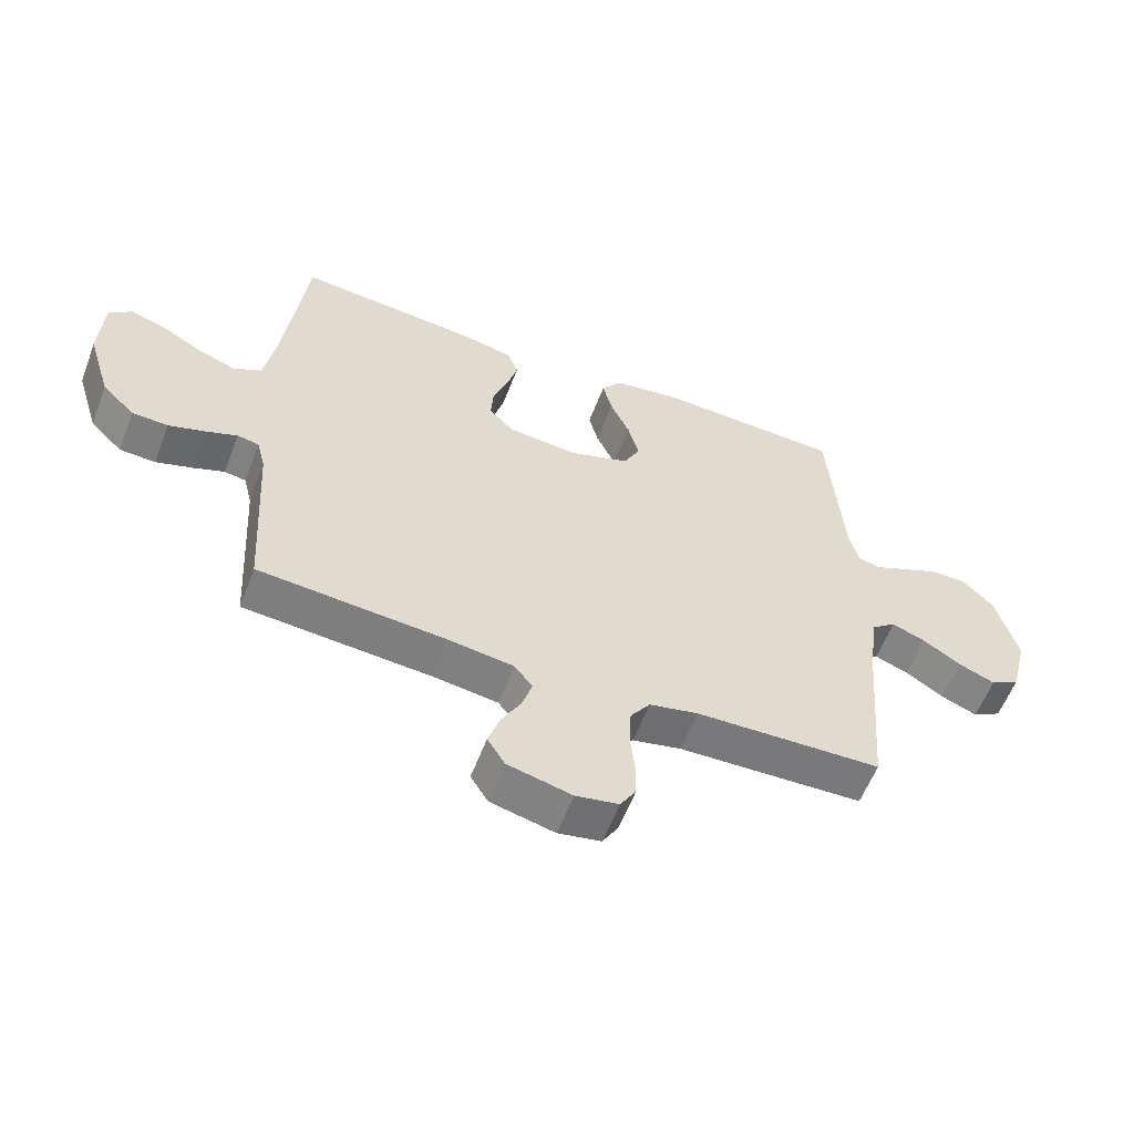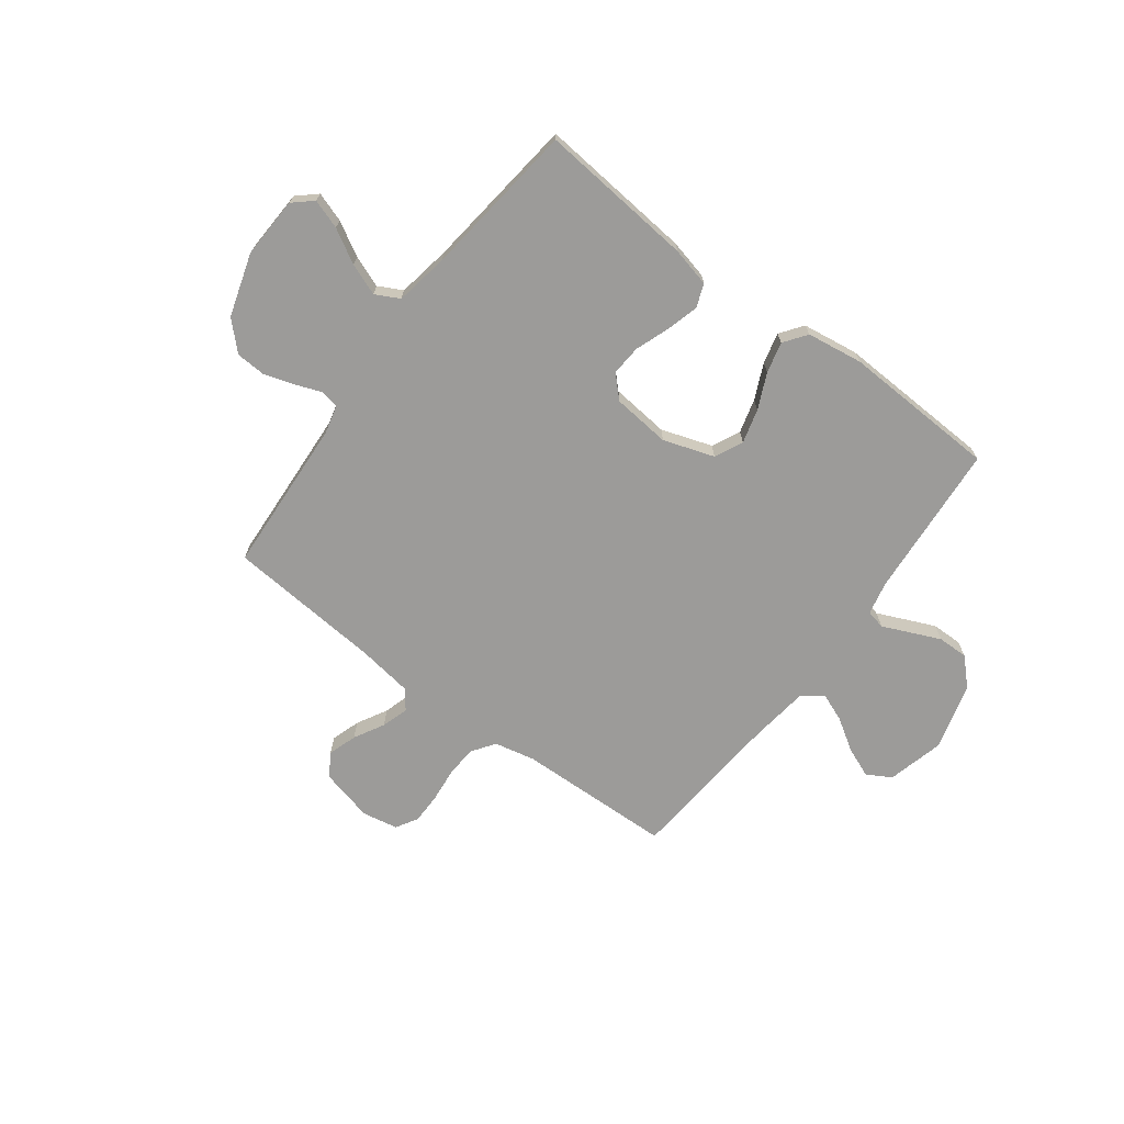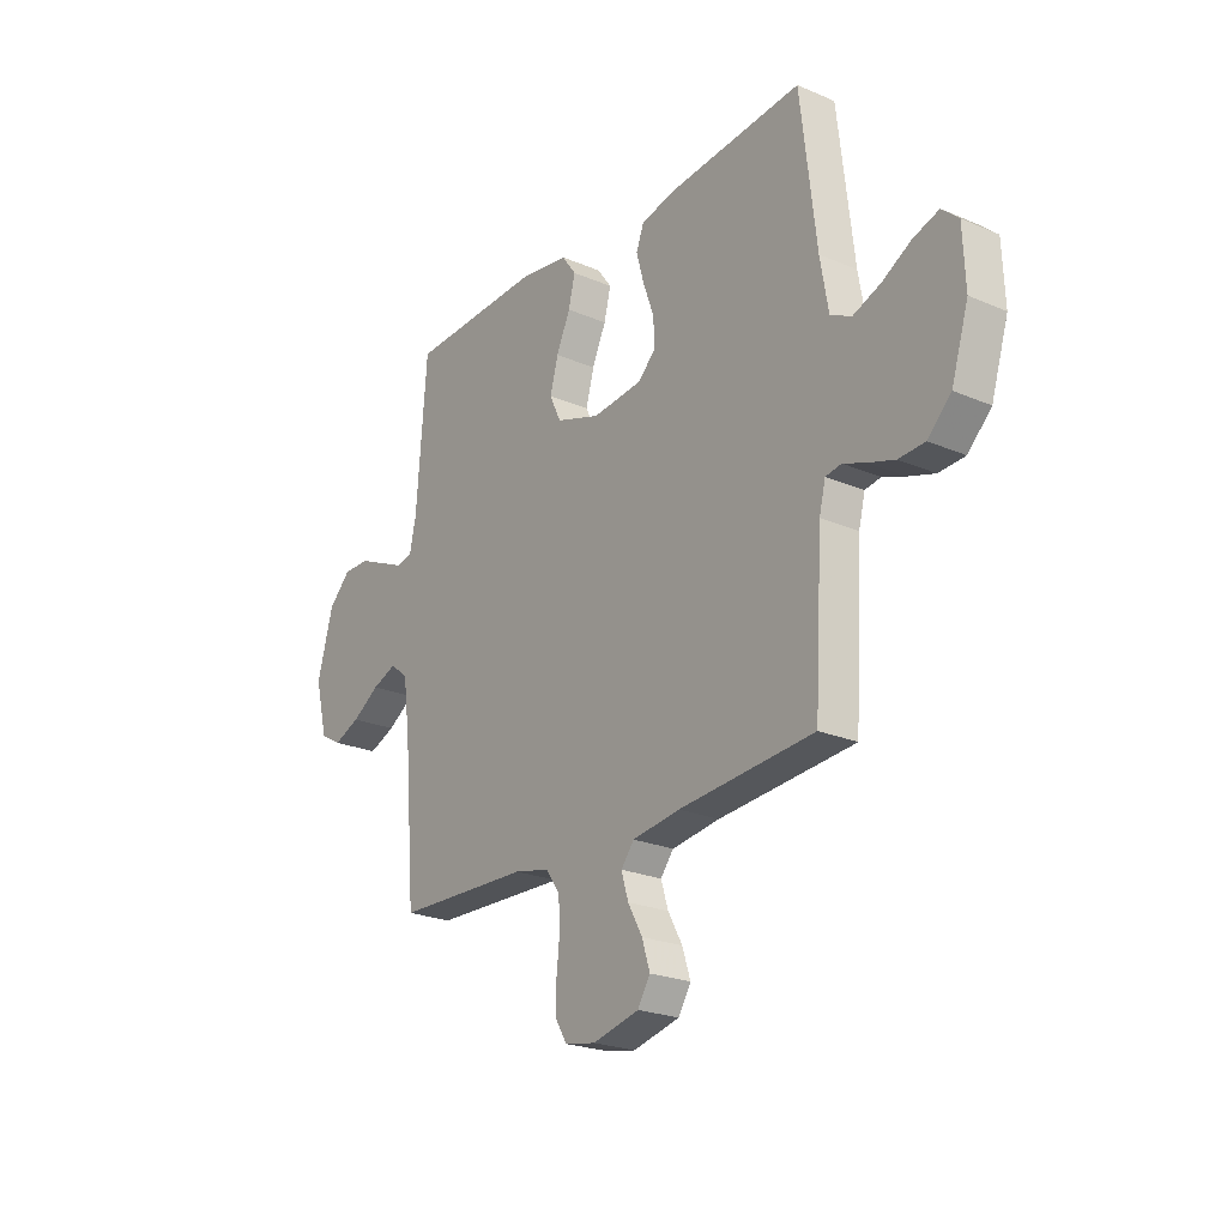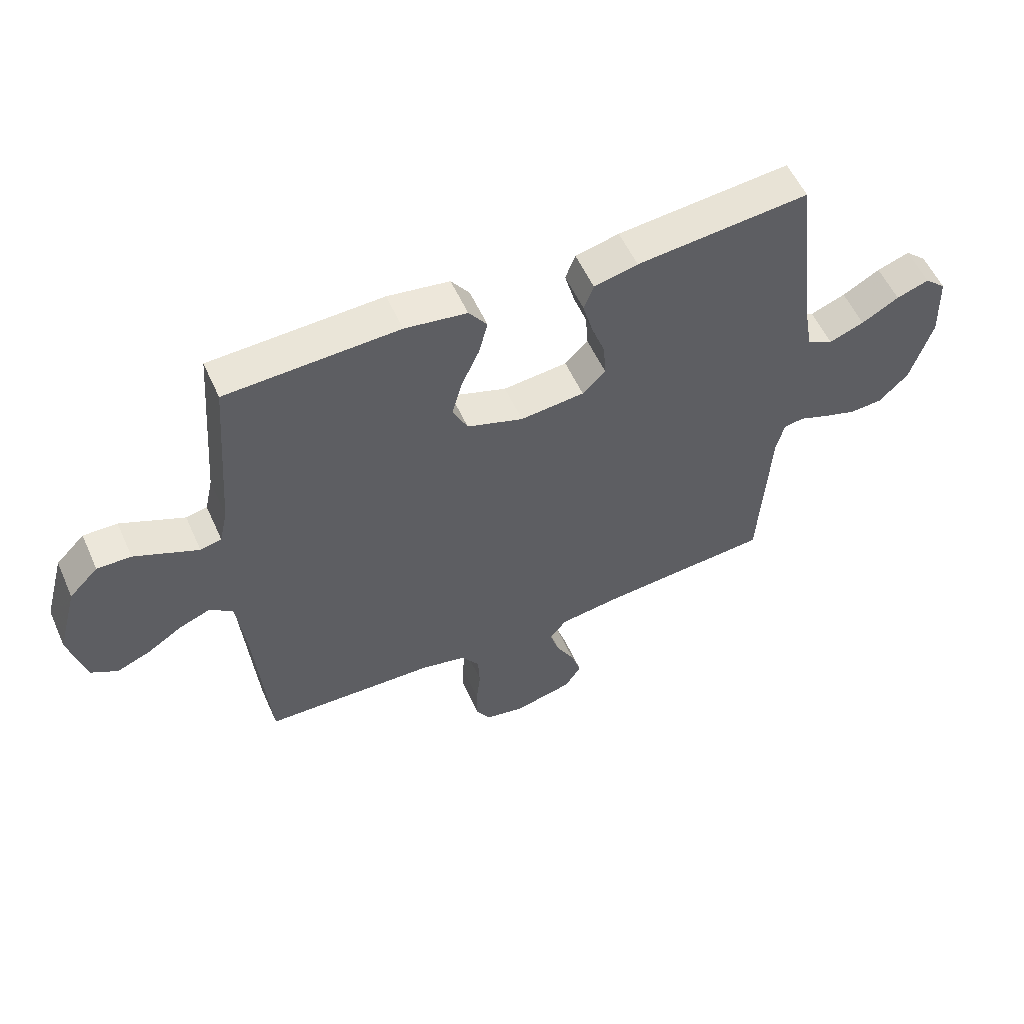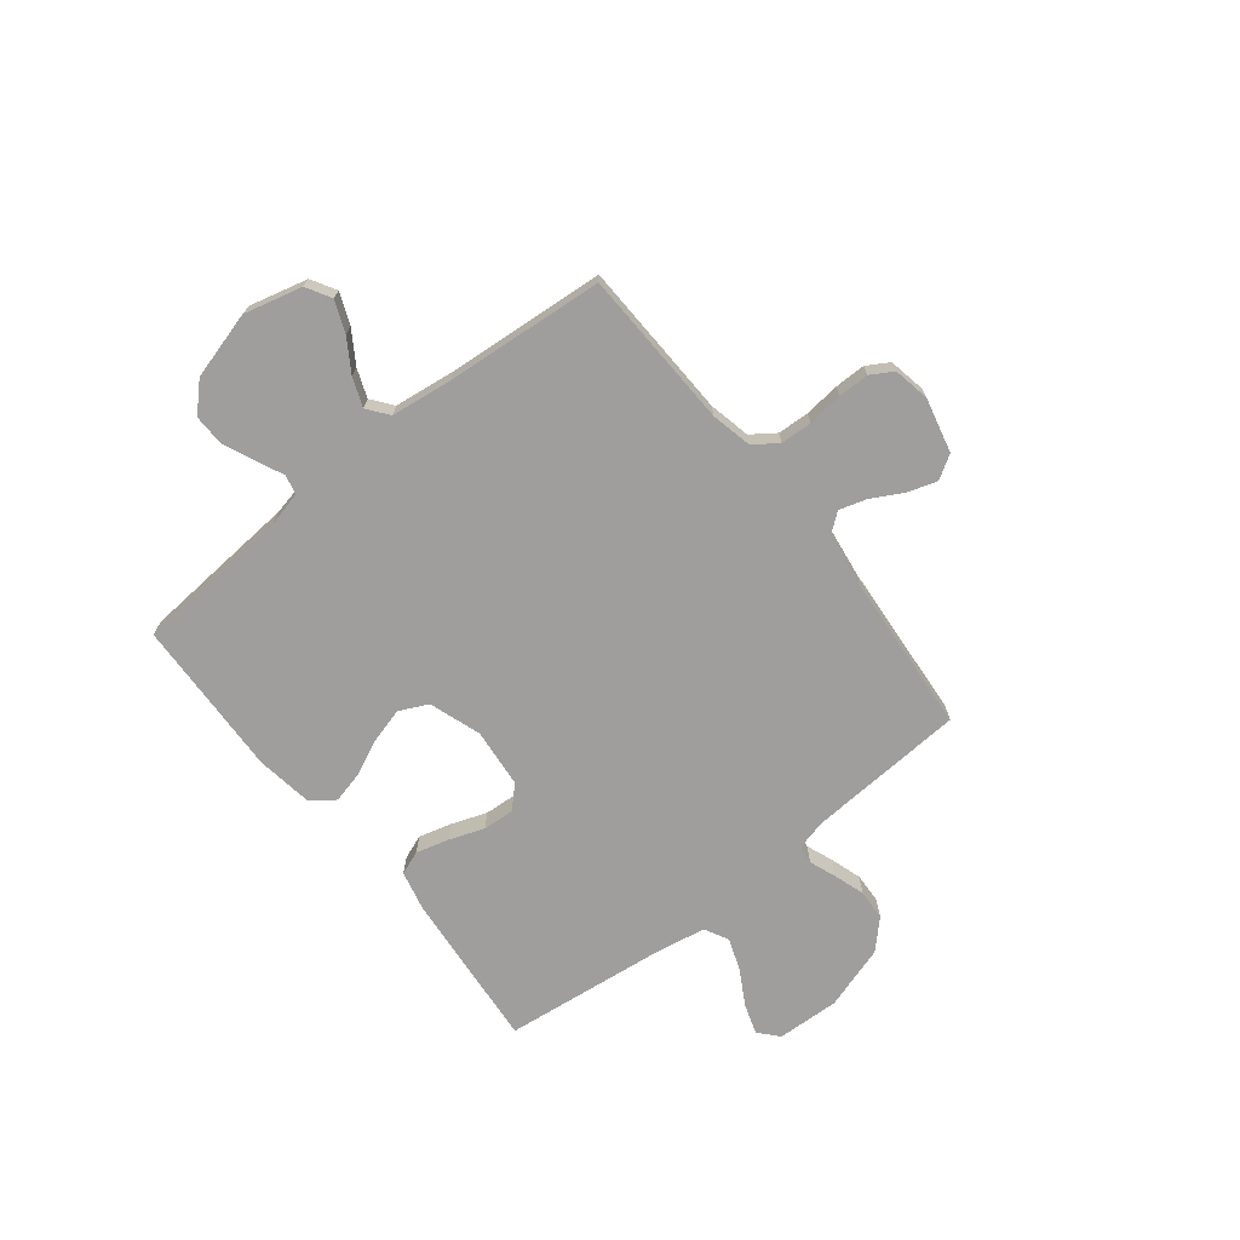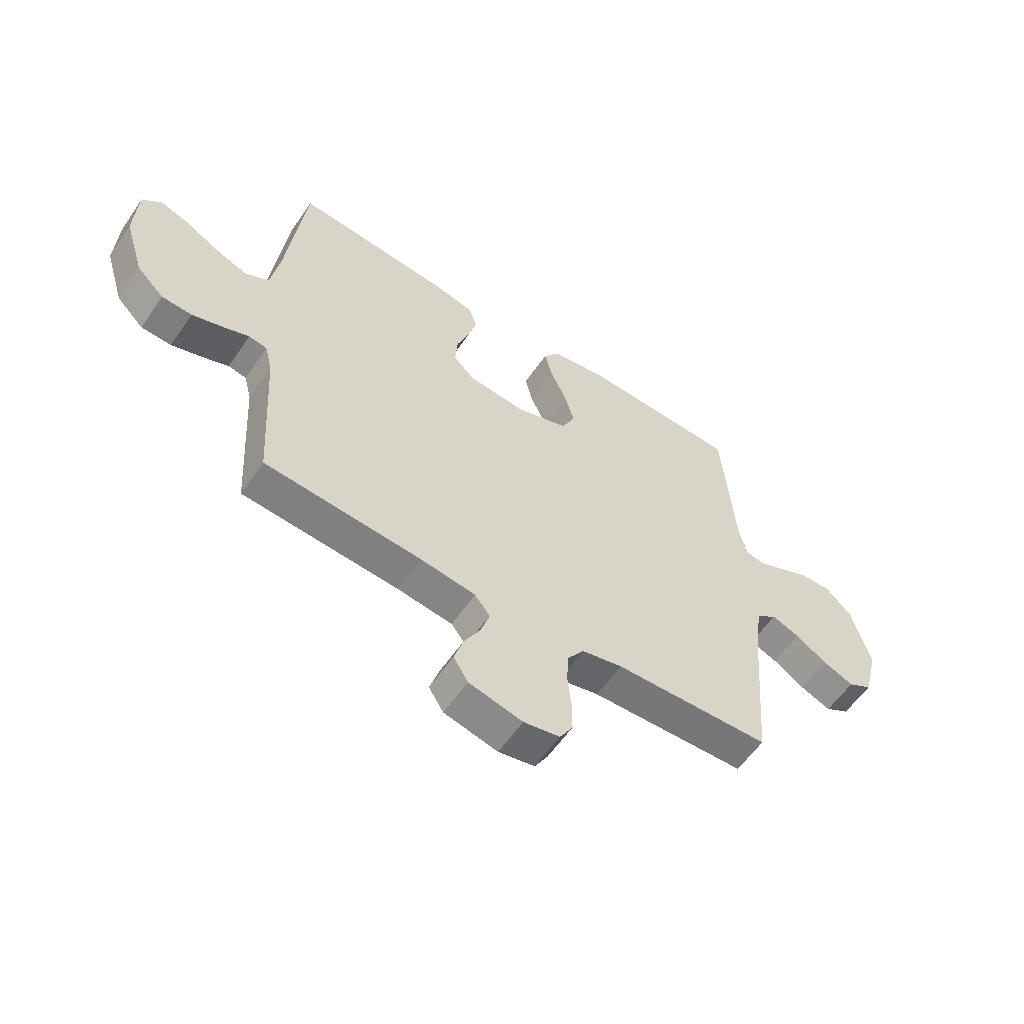
<metadata>
{"format":"obj","ext":"obj","renderer":"f3d","projection":"perspective","resolution":1024,"background":"white","views":[{"elev":-58.4,"azim":-20.9,"up":"+Z"},{"elev":-69.9,"azim":-36.9,"up":"+Y"},{"elev":-23.2,"azim":-125.9,"up":"+Z"},{"elev":55.7,"azim":156.0,"up":"+Z"},{"elev":-71.0,"azim":128.5,"up":"+Y"},{"elev":-58.1,"azim":-34.1,"up":"+Z"}]}
</metadata>
<code>
v 0.5 0.07 0.5
v 0.523 0.07 0.2
v 0.537 0.07 0.136
v 0.574 0.07 0.128
v 0.626 0.07 0.151
v 0.685 0.07 0.177
v 0.744 0.07 0.178
v 0.794 0.07 0.128
v 0.829 0.07 0
v 0.801 0.07 -0.11
v 0.754 0.07 -0.137
v 0.695 0.07 -0.113
v 0.634 0.07 -0.074
v 0.58 0.07 -0.053
v 0.54 0.07 -0.084
v 0.525 0.07 -0.2
v 0.5 0.07 -0.5
v 0.2 0.07 -0.51
v 0.122 0.07 -0.527
v 0.09 0.07 -0.572
v 0.087 0.07 -0.632
v 0.094 0.07 -0.698
v 0.094 0.07 -0.757
v 0.069 0.07 -0.799
v 0 0.07 -0.812
v -0.103 0.07 -0.787
v -0.131 0.07 -0.742
v -0.113 0.07 -0.686
v -0.081 0.07 -0.628
v -0.065 0.07 -0.576
v -0.094 0.07 -0.539
v -0.2 0.07 -0.524
v -0.5 0.07 -0.5
v -0.518 0.07 -0.2
v -0.532 0.07 -0.144
v -0.567 0.07 -0.138
v -0.617 0.07 -0.157
v -0.676 0.07 -0.176
v -0.734 0.07 -0.173
v -0.786 0.07 -0.122
v -0.824 0.07 0
v -0.819 0.07 0.118
v -0.782 0.07 0.151
v -0.725 0.07 0.132
v -0.66 0.07 0.095
v -0.599 0.07 0.072
v -0.553 0.07 0.096
v -0.535 0.07 0.2
v -0.5 0.07 0.5
v -0.2 0.07 0.472
v -0.124 0.07 0.454
v -0.107 0.07 0.409
v -0.124 0.07 0.347
v -0.148 0.07 0.281
v -0.152 0.07 0.222
v -0.112 0.07 0.182
v 0 0.07 0.171
v 0.098 0.07 0.204
v 0.124 0.07 0.258
v 0.106 0.07 0.324
v 0.075 0.07 0.392
v 0.06 0.07 0.452
v 0.092 0.07 0.496
v 0.2 0.07 0.512
v 0.5 0 0.5
v 0.523 0 0.2
v 0.537 0 0.136
v 0.574 0 0.128
v 0.626 0 0.151
v 0.685 0 0.177
v 0.744 0 0.178
v 0.794 0 0.128
v 0.829 0 0
v 0.801 0 -0.11
v 0.754 0 -0.137
v 0.695 0 -0.113
v 0.634 0 -0.074
v 0.58 0 -0.053
v 0.54 0 -0.084
v 0.525 0 -0.2
v 0.5 0 -0.5
v 0.2 0 -0.51
v 0.122 0 -0.527
v 0.09 0 -0.572
v 0.087 0 -0.632
v 0.094 0 -0.698
v 0.094 0 -0.757
v 0.069 0 -0.799
v 0 0 -0.812
v -0.103 0 -0.787
v -0.131 0 -0.742
v -0.113 0 -0.686
v -0.081 0 -0.628
v -0.065 0 -0.576
v -0.094 0 -0.539
v -0.2 0 -0.524
v -0.5 0 -0.5
v -0.518 0 -0.2
v -0.532 0 -0.144
v -0.567 0 -0.138
v -0.617 0 -0.157
v -0.676 0 -0.176
v -0.734 0 -0.173
v -0.786 0 -0.122
v -0.824 0 0
v -0.819 0 0.118
v -0.782 0 0.151
v -0.725 0 0.132
v -0.66 0 0.095
v -0.599 0 0.072
v -0.553 0 0.096
v -0.535 0 0.2
v -0.5 0 0.5
v -0.2 0 0.472
v -0.124 0 0.454
v -0.107 0 0.409
v -0.124 0 0.347
v -0.148 0 0.281
v -0.152 0 0.222
v -0.112 0 0.182
v 0 0 0.171
v 0.098 0 0.204
v 0.124 0 0.258
v 0.106 0 0.324
v 0.075 0 0.392
v 0.06 0 0.452
v 0.092 0 0.496
v 0.2 0 0.512
f 63 64 1 2
f 60 61 62 63
f 59 60 63 2
f 58 59 2 3
f 57 58 3 4
f 51 52 53 54
f 49 50 51 54
f 48 49 54 55
f 47 48 55 56
f 42 43 44 45
f 42 45 46
f 41 42 46
f 40 41 46
f 36 37 38 39
f 36 39 40 46
f 32 33 34
f 31 32 34 35
f 26 27 28 29
f 26 29 30
f 25 26 30
f 24 25 30
f 21 22 23 24
f 20 21 24 30
f 19 20 30 31
f 16 17 18
f 15 16 18 19
f 10 11 12 13
f 10 13 14
f 9 10 14
f 8 9 14
f 7 8 14 15
f 4 5 6 7
f 46 47 56 57
f 35 36 46 57
f 35 57 4
f 31 35 4
f 15 19 31
f 4 7 15 31
f 66 65 128 127
f 127 126 125 124
f 66 127 124 123
f 67 66 123 122
f 68 67 122 121
f 118 117 116 115
f 118 115 114 113
f 119 118 113 112
f 120 119 112 111
f 109 108 107 106
f 110 109 106
f 110 106 105
f 110 105 104
f 103 102 101 100
f 110 104 103 100
f 98 97 96
f 99 98 96 95
f 93 92 91 90
f 94 93 90
f 94 90 89
f 94 89 88
f 88 87 86 85
f 94 88 85 84
f 95 94 84 83
f 82 81 80
f 83 82 80 79
f 77 76 75 74
f 78 77 74
f 78 74 73
f 78 73 72
f 79 78 72 71
f 71 70 69 68
f 121 120 111 110
f 121 110 100 99
f 68 121 99
f 68 99 95
f 95 83 79
f 95 79 71 68
f 1 65 66 2
f 2 66 67 3
f 3 67 68 4
f 4 68 69 5
f 5 69 70 6
f 6 70 71 7
f 7 71 72 8
f 8 72 73 9
f 9 73 74 10
f 10 74 75 11
f 11 75 76 12
f 12 76 77 13
f 13 77 78 14
f 14 78 79 15
f 15 79 80 16
f 16 80 81 17
f 17 81 82 18
f 18 82 83 19
f 19 83 84 20
f 20 84 85 21
f 21 85 86 22
f 22 86 87 23
f 23 87 88 24
f 24 88 89 25
f 25 89 90 26
f 26 90 91 27
f 27 91 92 28
f 28 92 93 29
f 29 93 94 30
f 30 94 95 31
f 31 95 96 32
f 32 96 97 33
f 33 97 98 34
f 34 98 99 35
f 35 99 100 36
f 36 100 101 37
f 37 101 102 38
f 38 102 103 39
f 39 103 104 40
f 40 104 105 41
f 41 105 106 42
f 42 106 107 43
f 43 107 108 44
f 44 108 109 45
f 45 109 110 46
f 46 110 111 47
f 47 111 112 48
f 48 112 113 49
f 49 113 114 50
f 50 114 115 51
f 51 115 116 52
f 52 116 117 53
f 53 117 118 54
f 54 118 119 55
f 55 119 120 56
f 56 120 121 57
f 57 121 122 58
f 58 122 123 59
f 59 123 124 60
f 60 124 125 61
f 61 125 126 62
f 62 126 127 63
f 63 127 128 64
f 64 128 65 1

</code>
